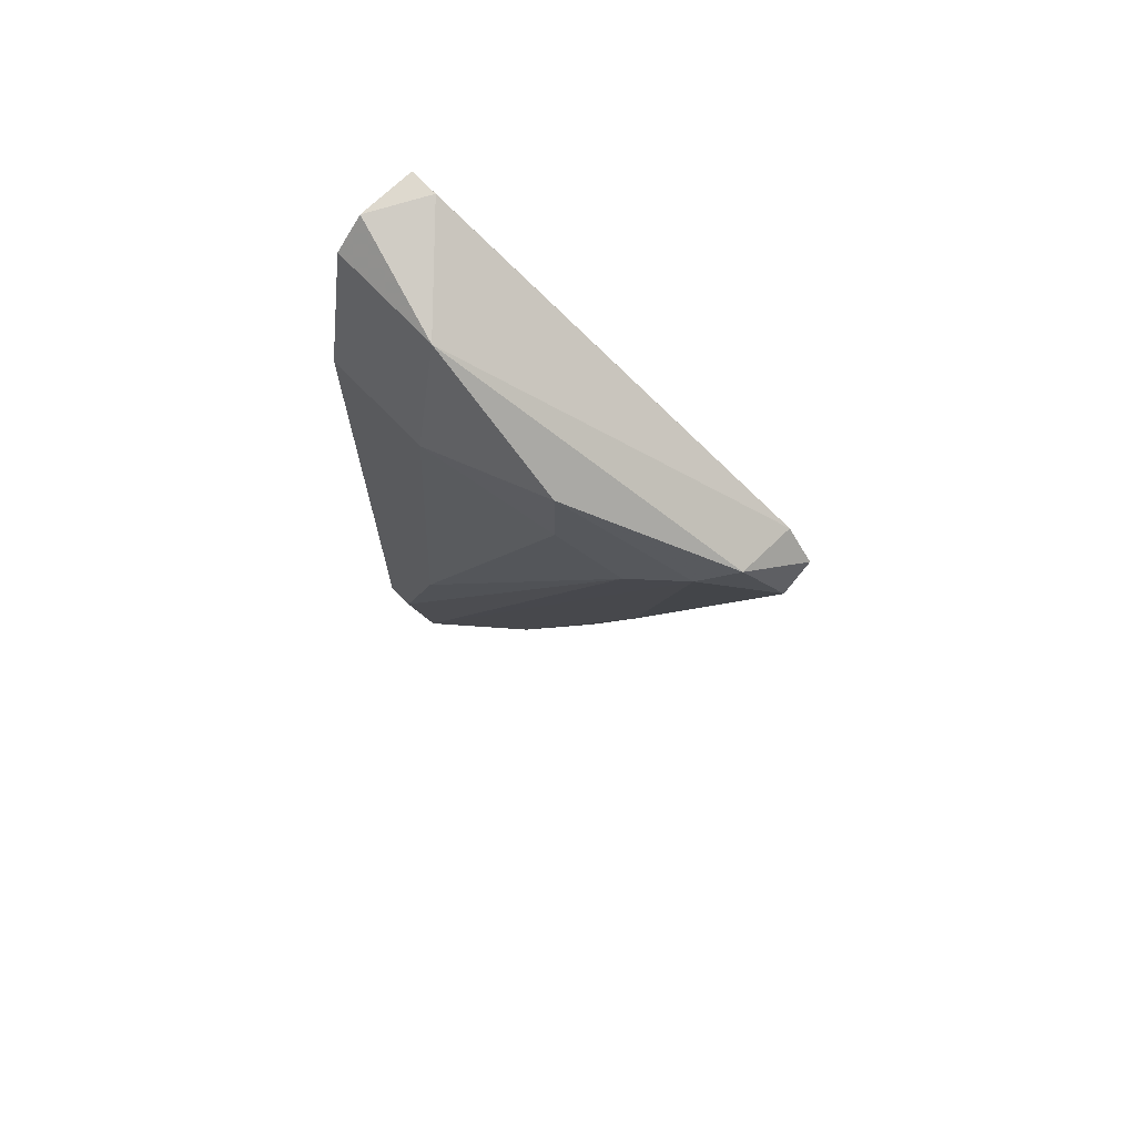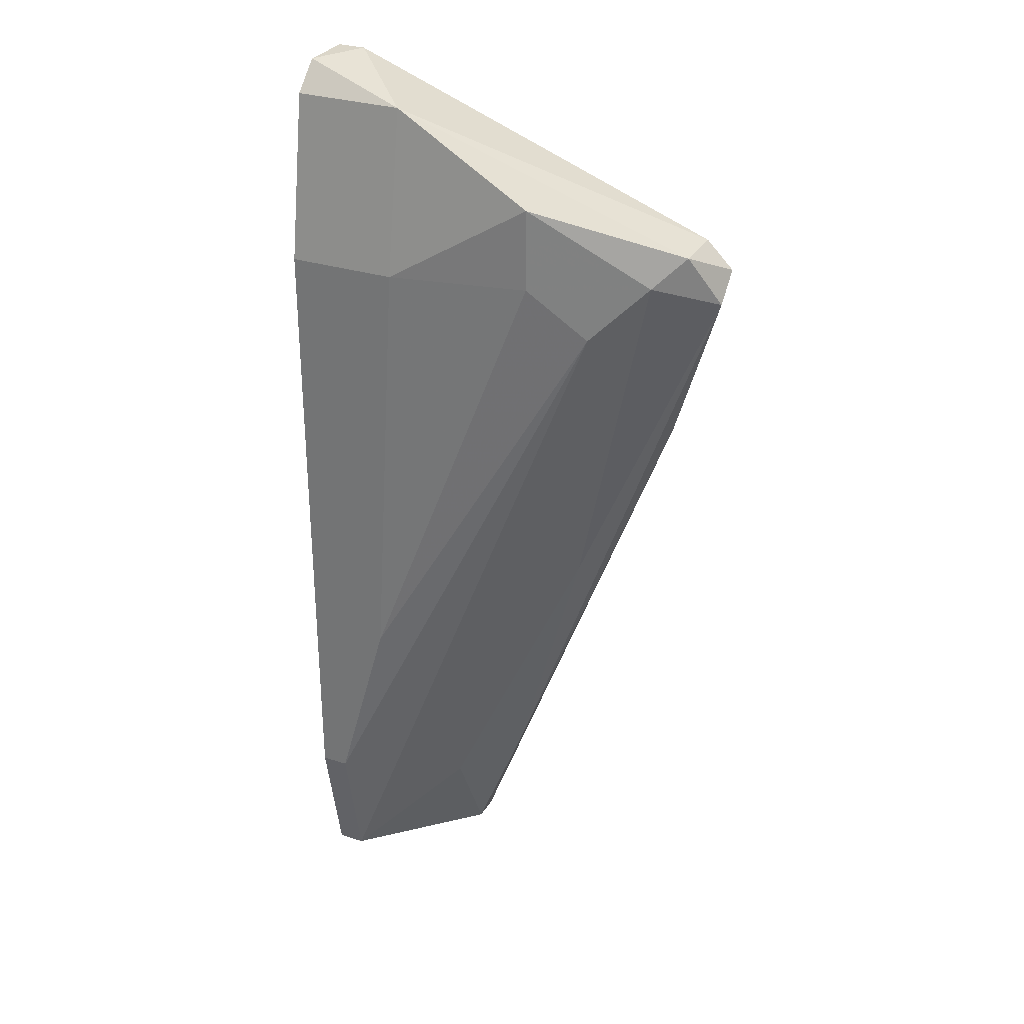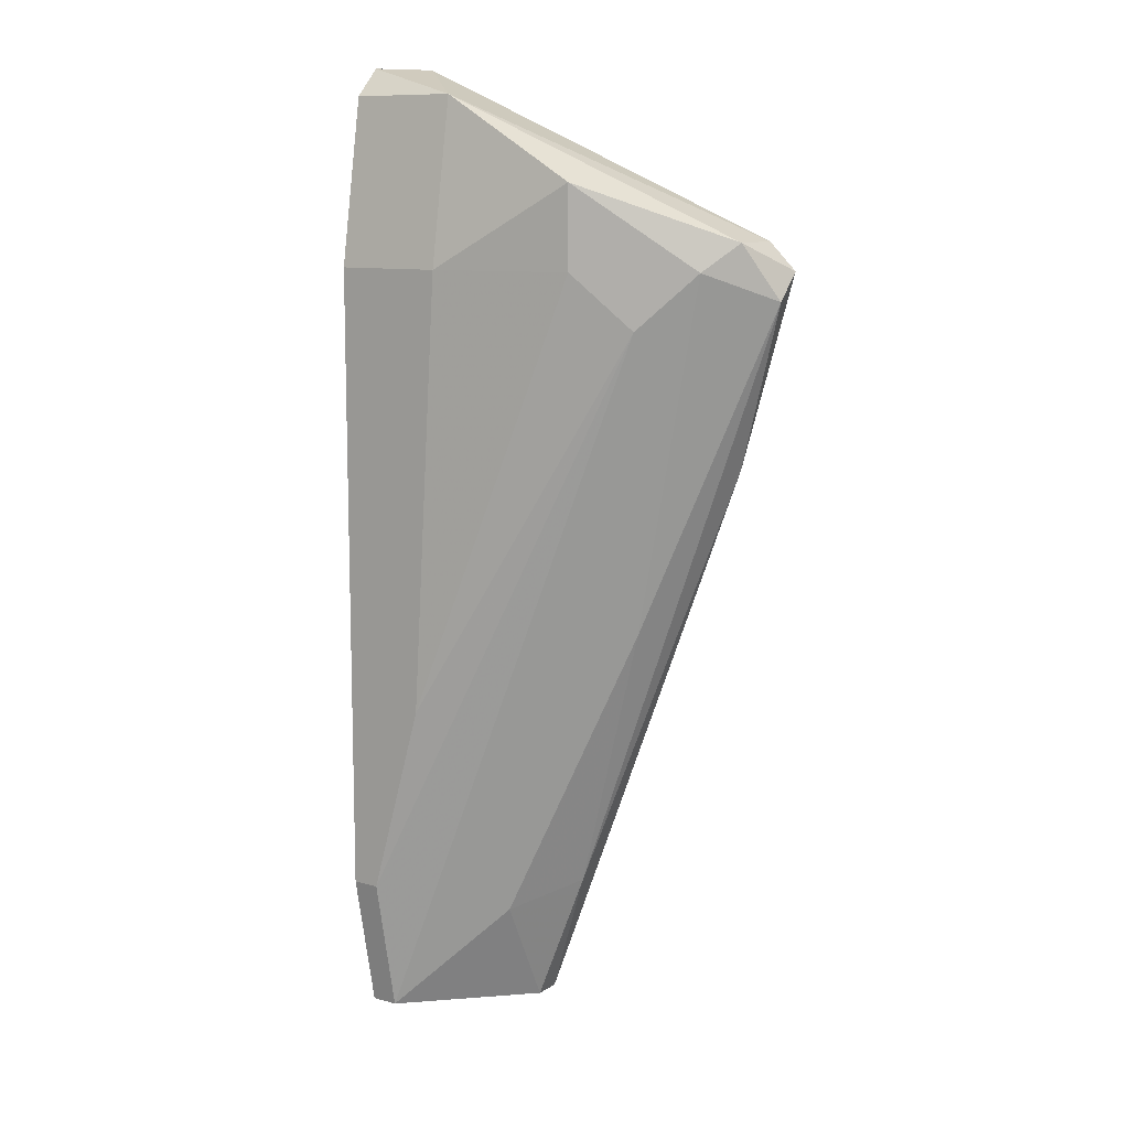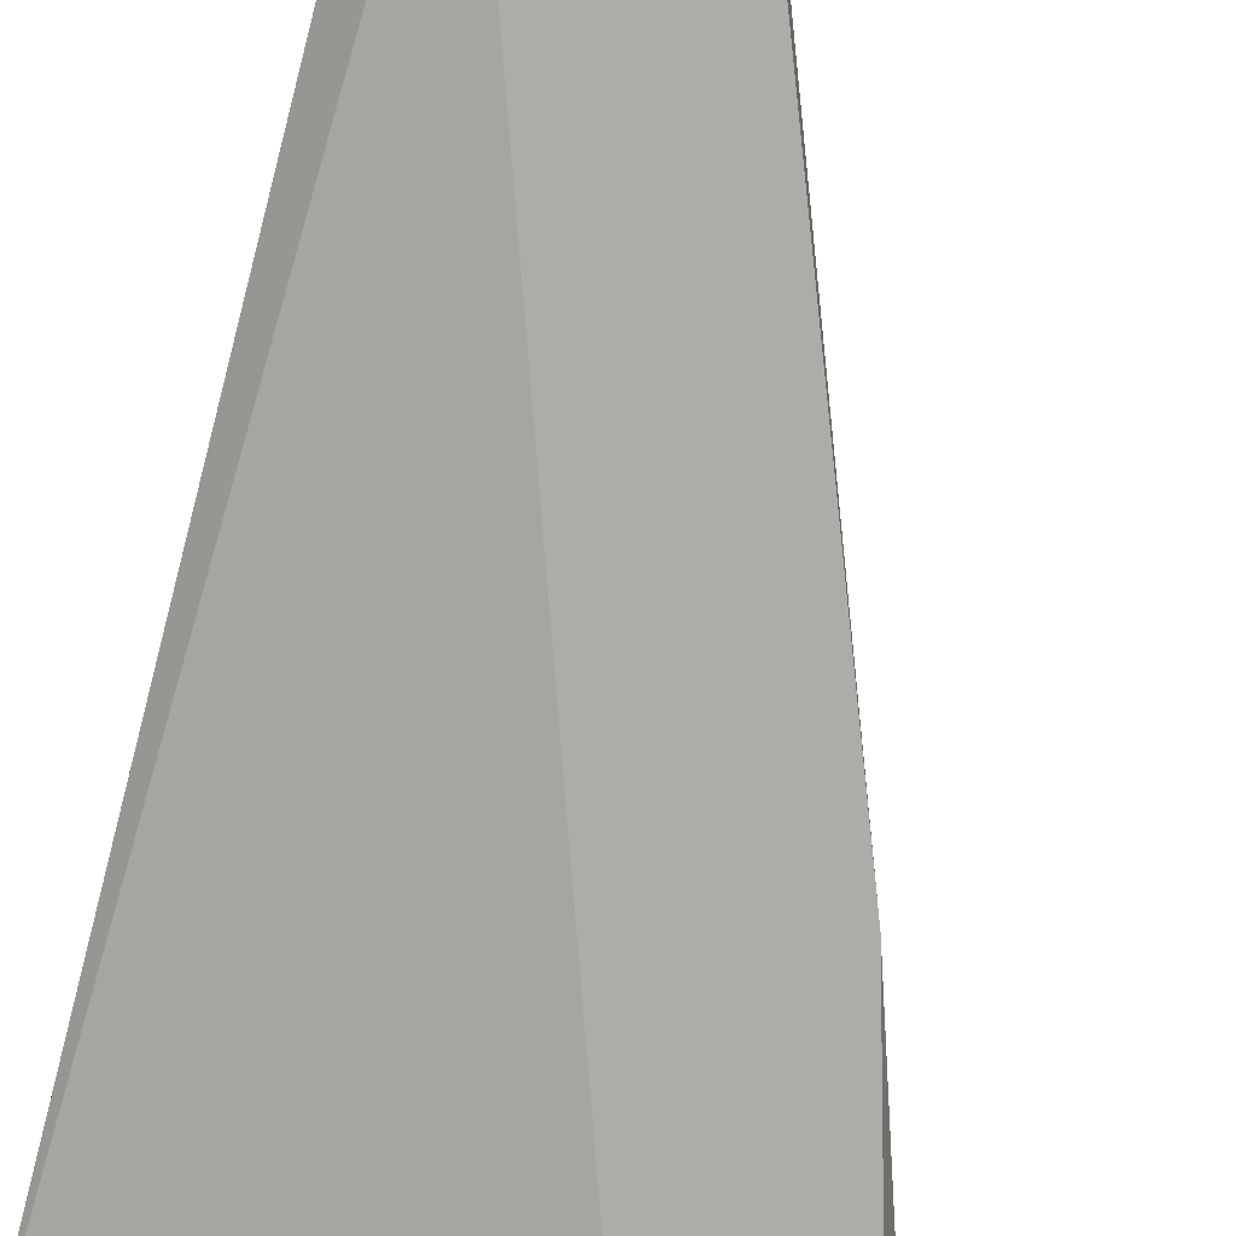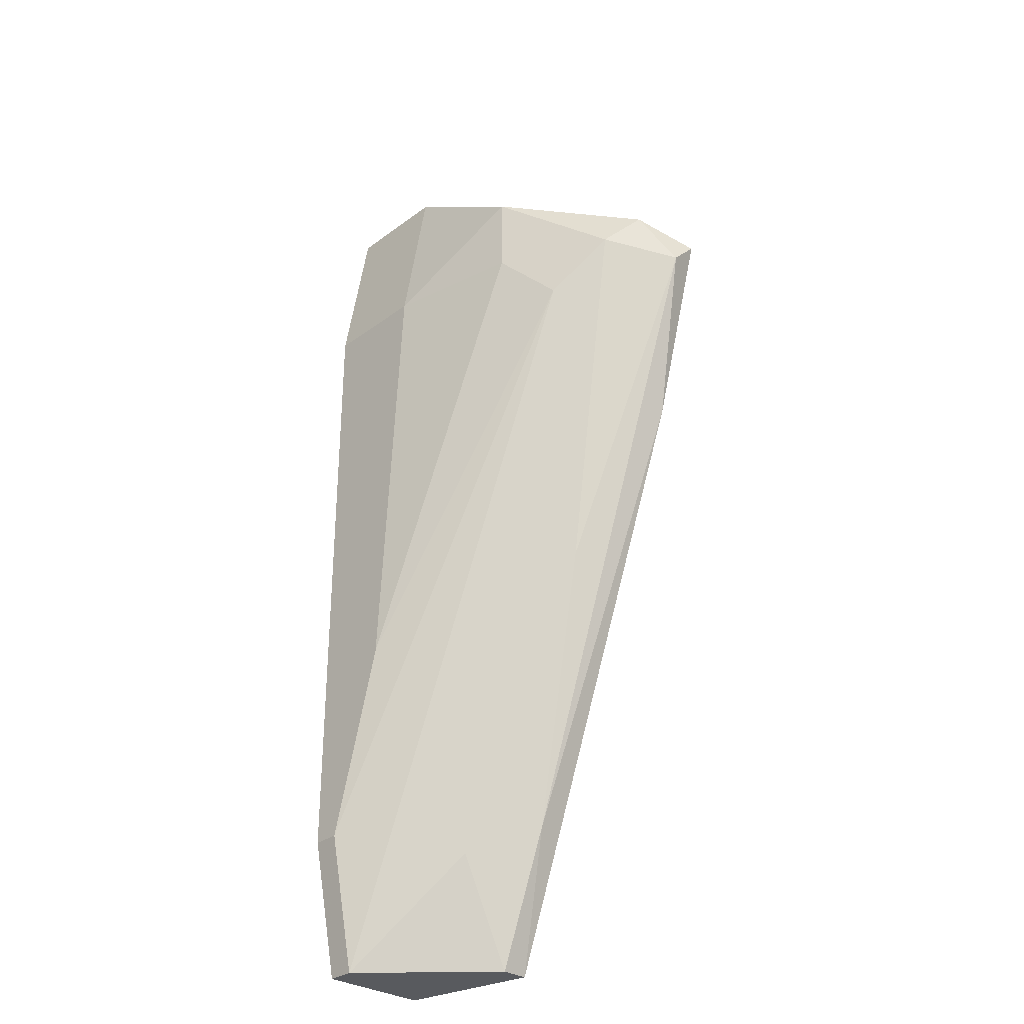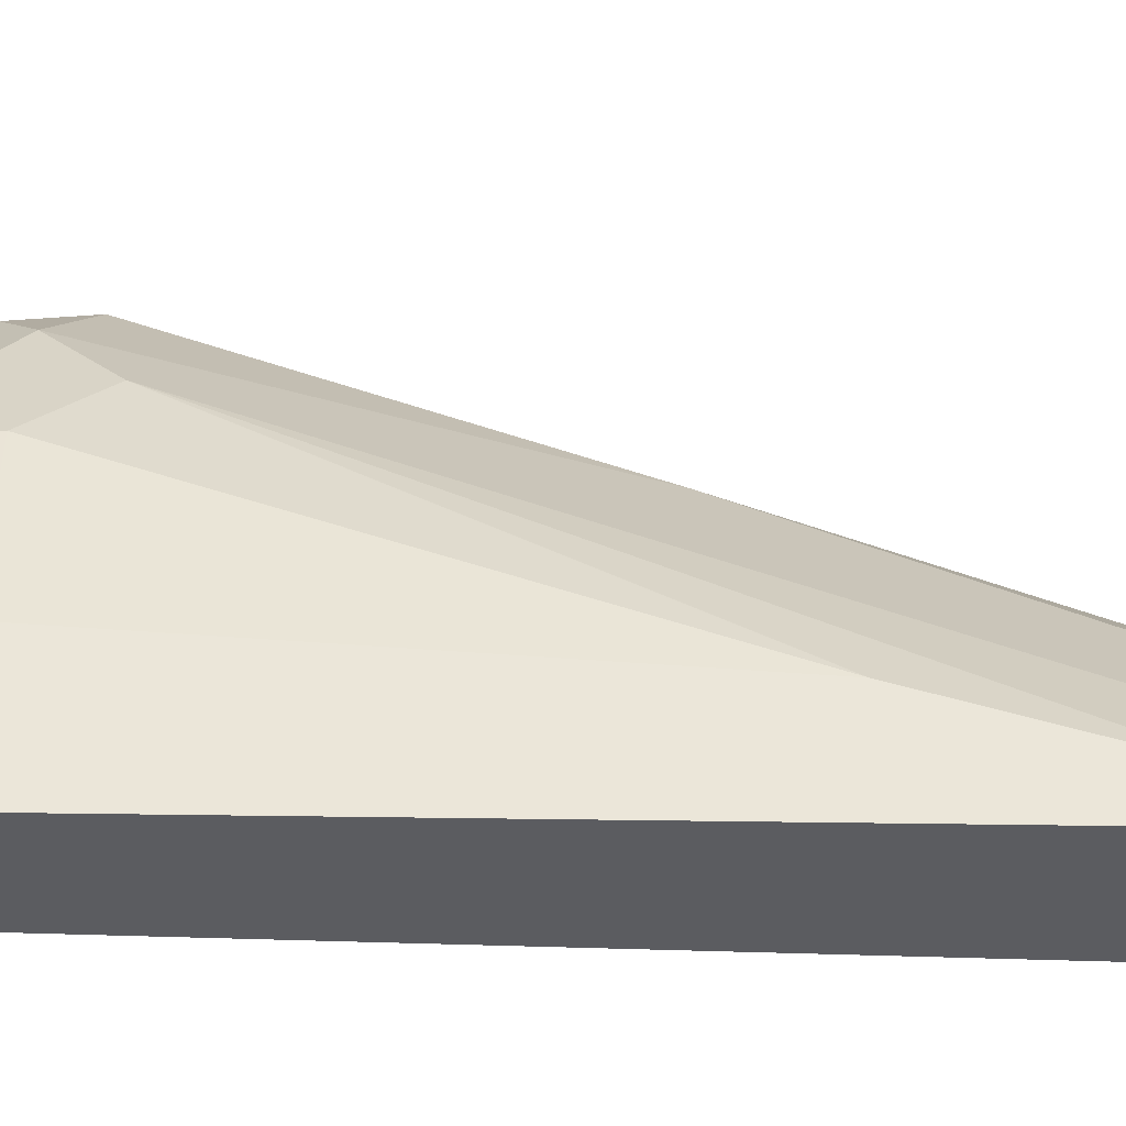
<metadata>
{"format":"obj","ext":"obj","renderer":"f3d","projection":"perspective","resolution":1024,"background":"white","views":[{"elev":71.4,"azim":-133.8,"up":"+Z"},{"elev":29.8,"azim":-154.5,"up":"+Z"},{"elev":10.5,"azim":-146.0,"up":"+Z"},{"elev":-77.0,"azim":165.4,"up":"+Y"},{"elev":-30.7,"azim":-133.4,"up":"+Z"},{"elev":55.1,"azim":90.8,"up":"+Y"}]}
</metadata>
<code>
v -0.02584 0.04611 0.05887
v -0.02584 0.04611 0.01362
v -0.02584 0.03824 0.07265
v -0.02584 0.04414 0.003774
v -0.02584 0.04414 0.07068
v -0.02584 0.03627 0.003774
v -0.02584 0.04217 0.07265
v -0.04355 0.04414 0.06477
v -0.04355 0.04414 0.05887
v -0.03372 0.04611 0.05887
v -0.03372 0.04414 0.07068
v -0.03962 0.03627 0.01362
v -0.04552 0.03824 0.0333
v -0.04552 0.03431 0.05887
v -0.05142 0.04021 0.05887
v -0.05142 0.03431 0.0451
v -0.03569 0.04021 0.01165
v -0.03569 0.03431 0.003774
v -0.03569 0.03627 0.003774
v -0.03175 0.04611 0.02739
v -0.04749 0.04217 0.05494
v -0.05536 0.03431 0.05887
v -0.05536 0.03627 0.0569
v -0.05339 0.03824 0.06083
v -0.05339 0.03431 0.06083
v -0.02782 0.04611 0.01362
v -0.02782 0.03824 0.07265
v -0.02782 0.04414 0.003774
v -0.02782 0.03431 0.007712
f 16 23 12
f 7 3 6
f 7 6 1
f 6 3 29
f 18 6 29
f 22 18 29
f 29 3 14
f 22 29 14
f 6 18 4
f 1 6 4
f 13 15 28
f 26 4 28
f 4 18 28
f 11 1 10
f 1 26 10
f 8 11 10
f 28 18 19
f 15 13 23
f 10 26 20
f 14 3 25
f 22 14 25
f 28 15 21
f 26 28 21
f 20 26 21
f 8 15 24
f 11 8 24
f 23 22 24
f 15 23 24
f 22 25 24
f 25 11 24
f 13 28 17
f 28 19 17
f 26 1 2
f 4 26 2
f 1 4 2
f 3 7 27
f 7 11 27
f 25 3 27
f 11 25 27
f 7 1 5
f 11 7 5
f 1 11 5
f 18 22 16
f 22 23 16
f 15 8 9
f 8 10 9
f 10 20 9
f 21 15 9
f 20 21 9
f 19 18 12
f 23 13 12
f 13 17 12
f 17 19 12
f 18 16 12

</code>
